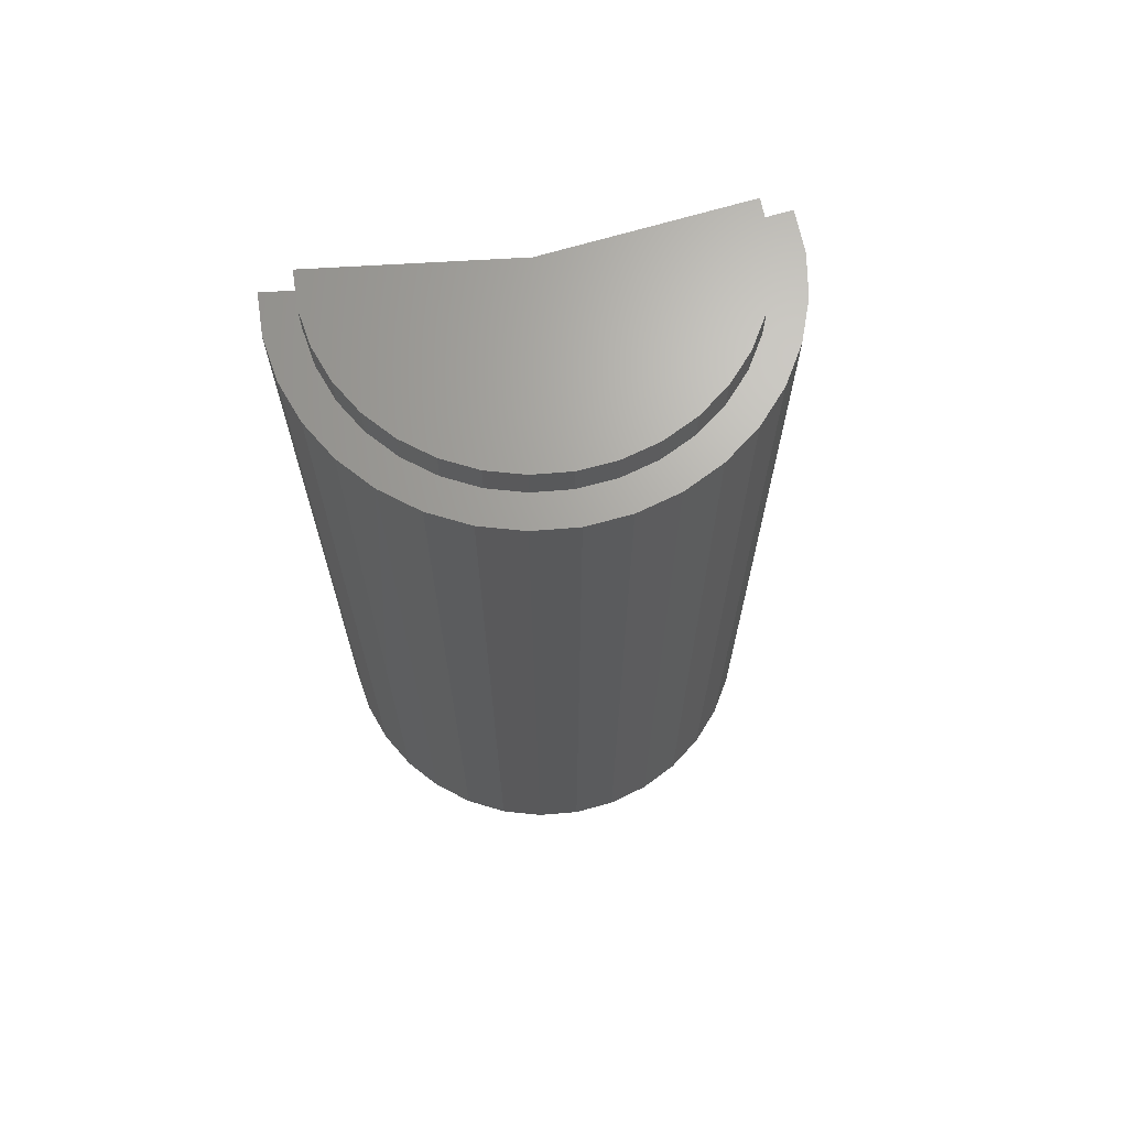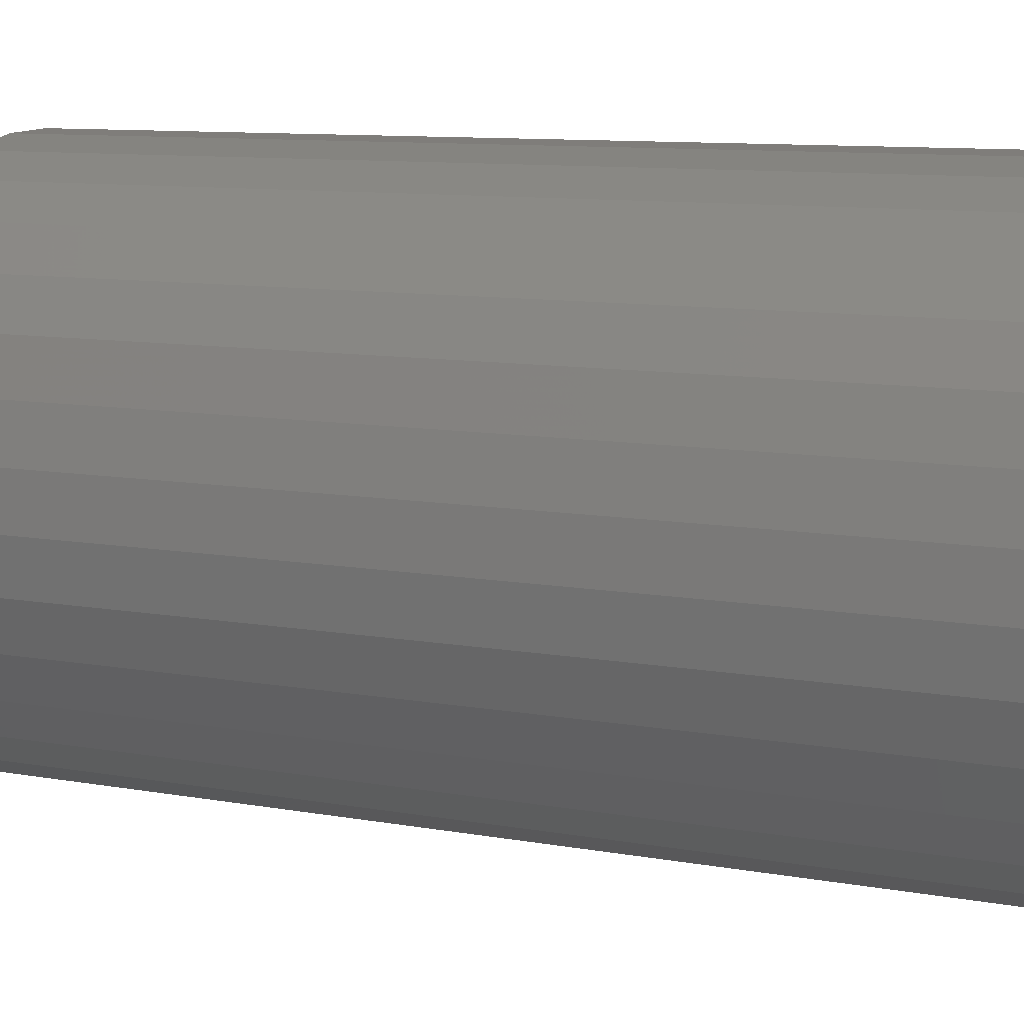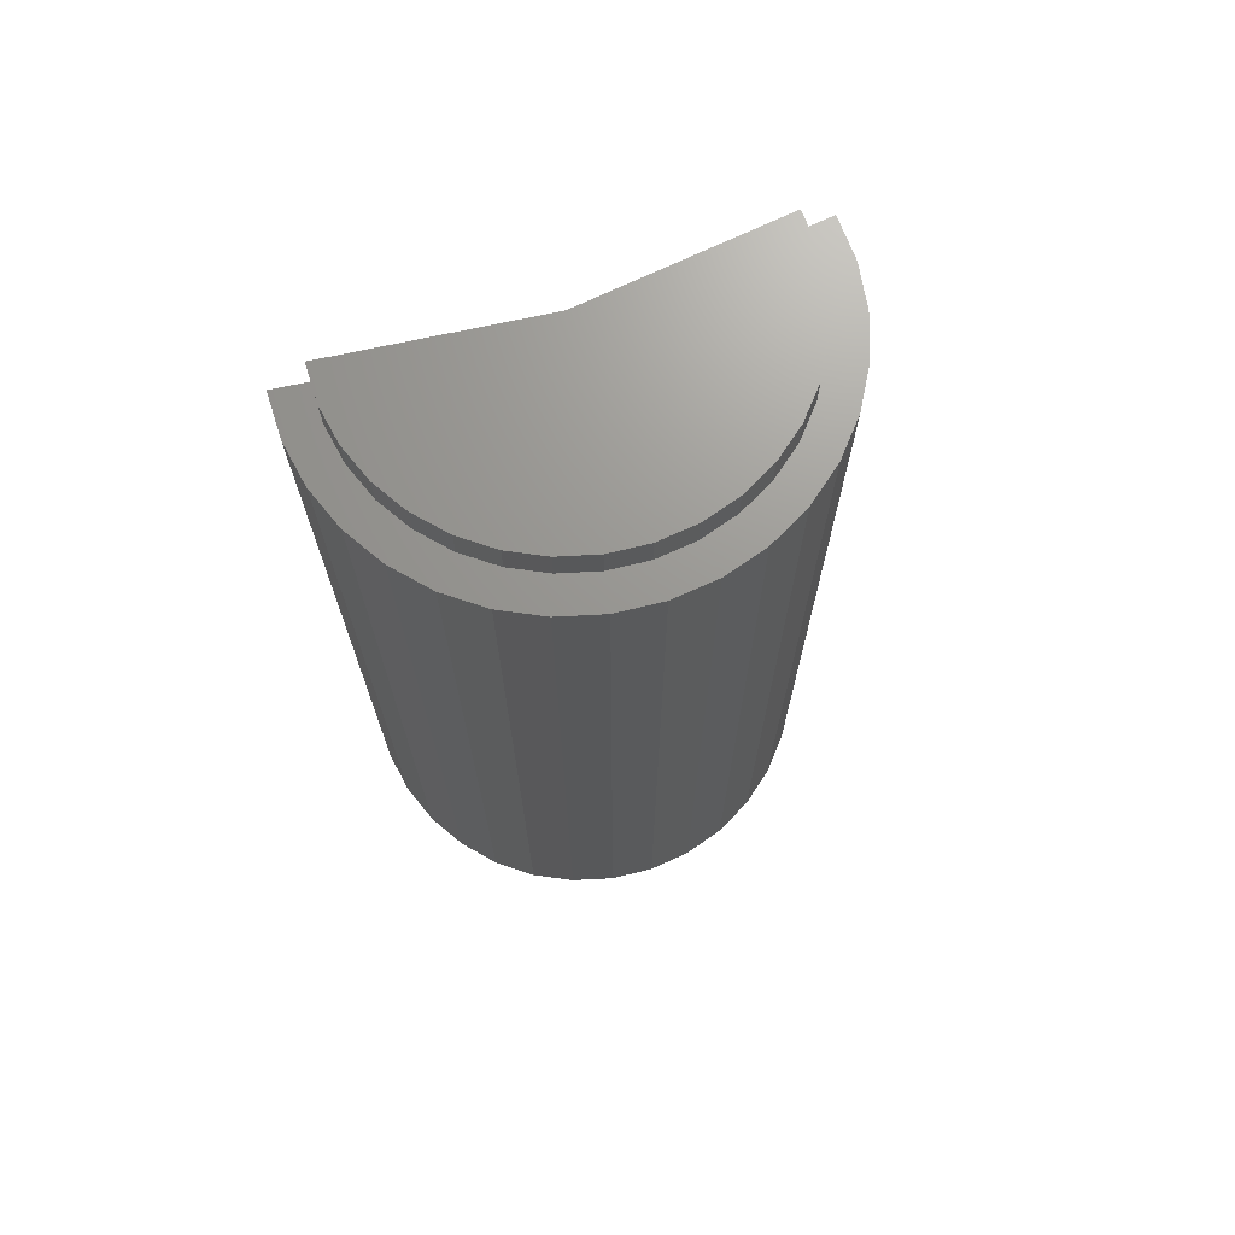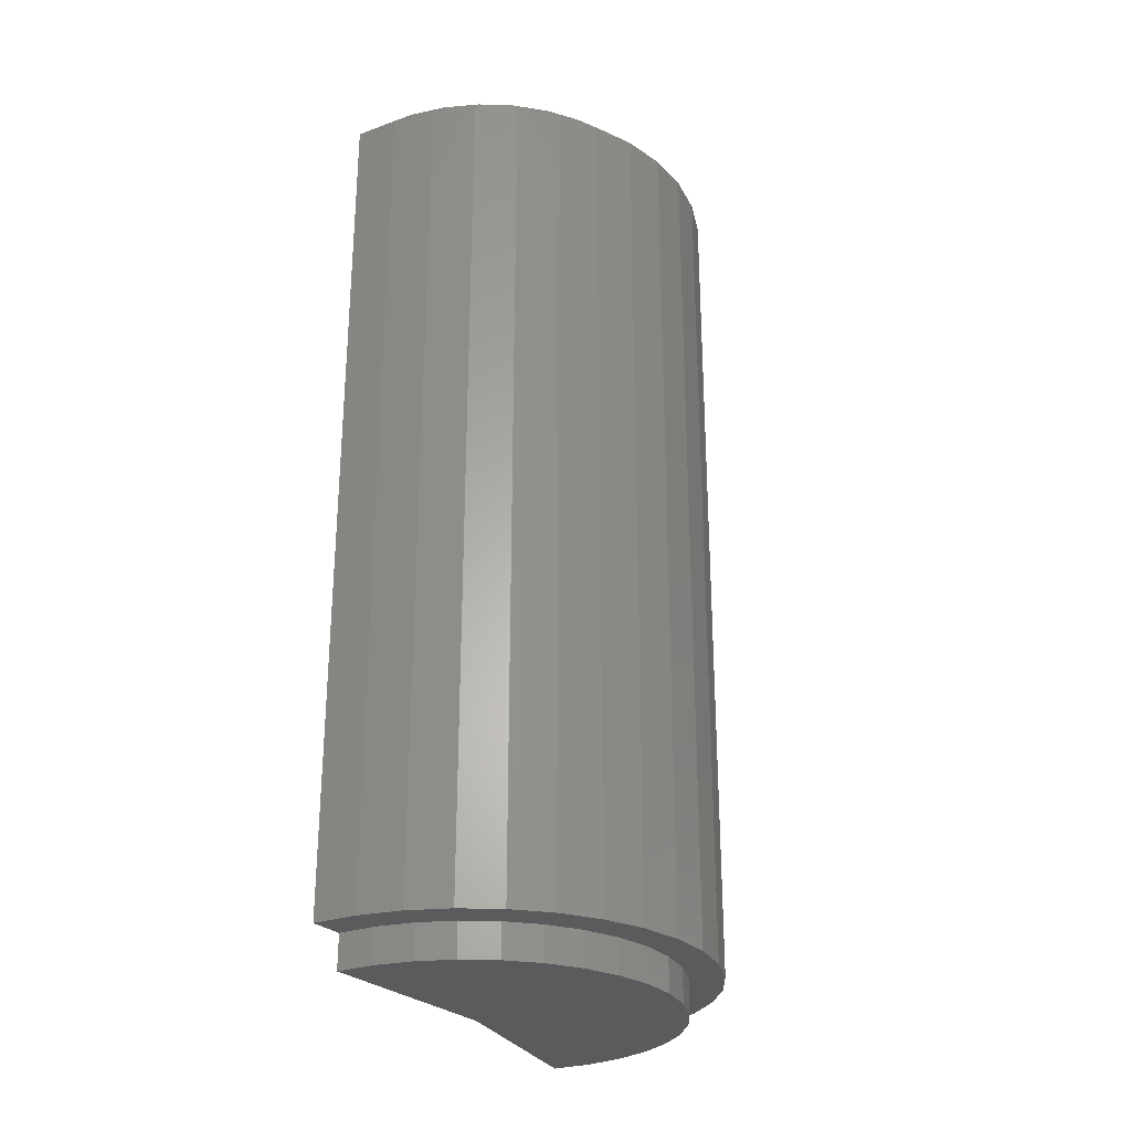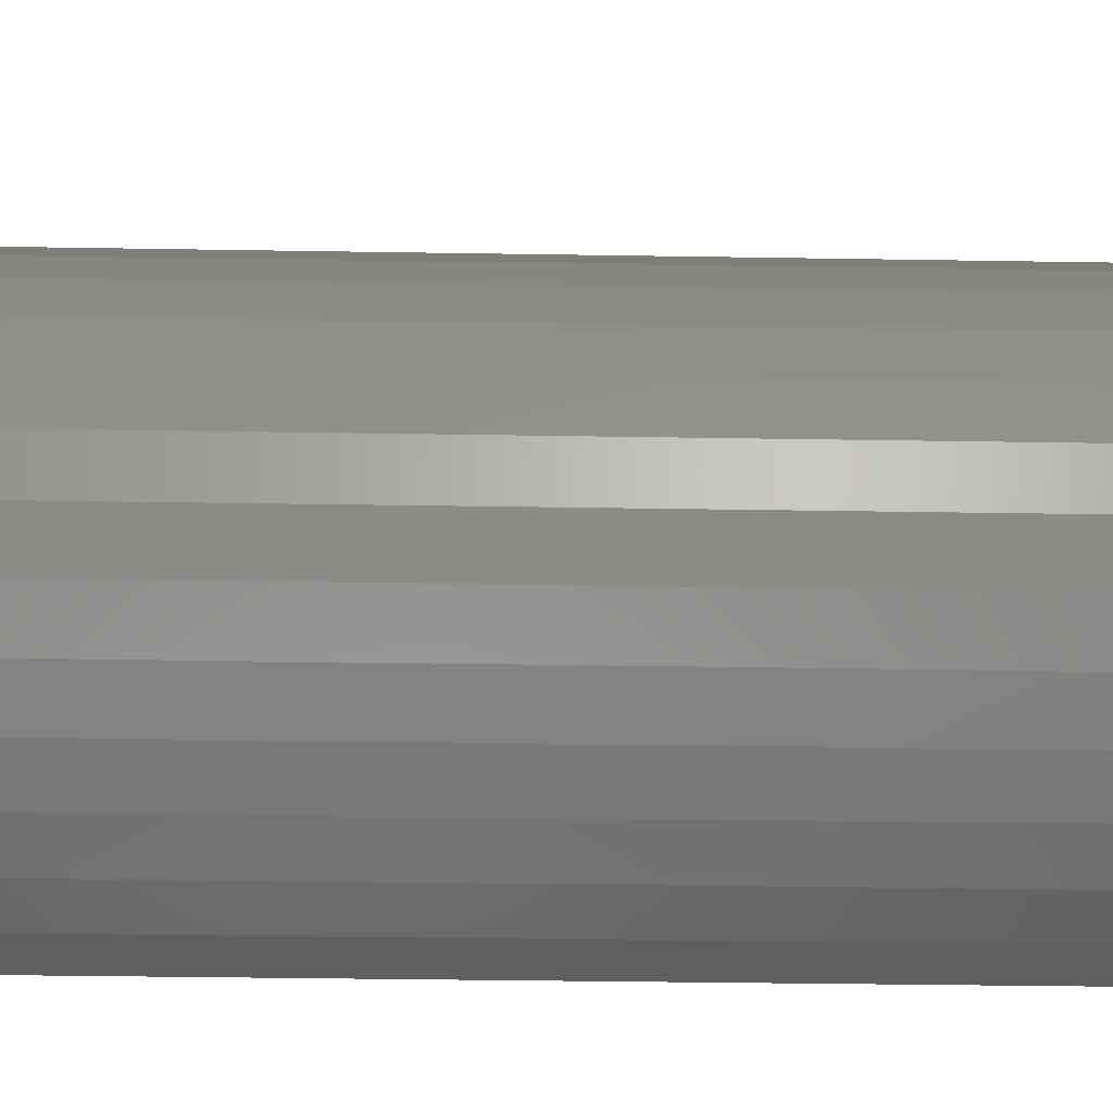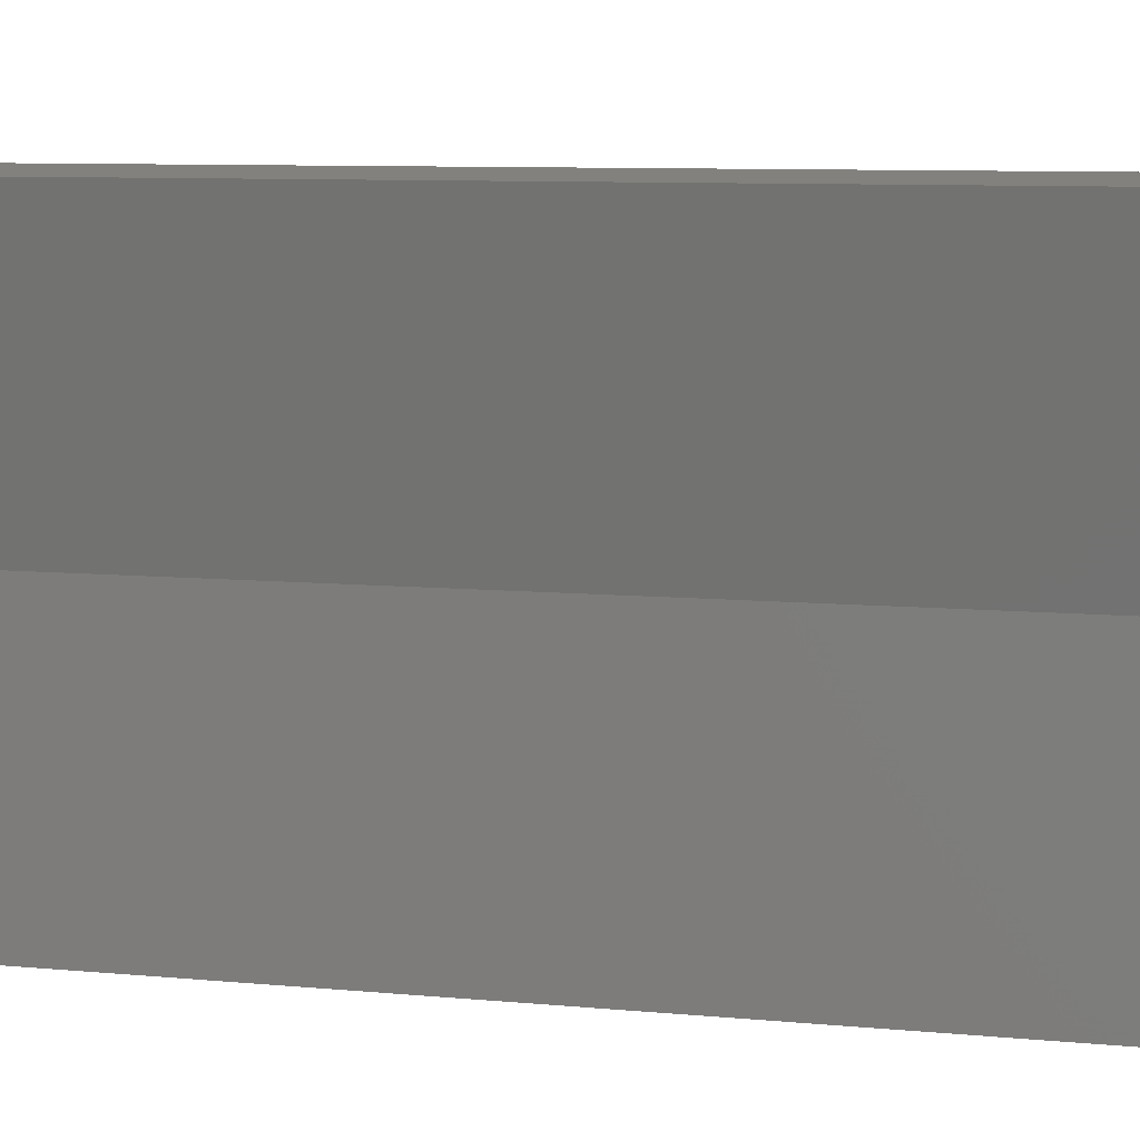
<metadata>
{"format":"stl","ext":"stl","renderer":"f3d","projection":"perspective","resolution":1024,"background":"white","views":[{"elev":67.6,"azim":73.2,"up":"+Y"},{"elev":9.0,"azim":117.3,"up":"+Z"},{"elev":70.3,"azim":64.2,"up":"+Y"},{"elev":-27.4,"azim":21.3,"up":"+Y"},{"elev":-34.0,"azim":88.7,"up":"+Z"},{"elev":8.0,"azim":-74.5,"up":"+Z"}]}
</metadata>
<code>
# stl→obj: 116 verts, 228 faces
v -0.1197 -1.641 0.7308
v 0.07249 -1.641 0.7397
v -0.024 -1.641 0.7443
v -3.353e-17 -1.641 0.2289
v -4.889e-18 -1.641 -0.2869
v 0.09618 -1.641 -0.2779
v 0.189 -1.641 -0.2511
v 0.2752 -1.641 -0.2074
v 0.3517 -1.641 -0.1485
v 0.4159 -1.641 -0.07627
v 0.4655 -1.641 0.00662
v 0.4988 -1.641 0.09731
v 0.5146 -1.641 0.1926
v 0.5123 -1.641 0.2892
v 0.4921 -1.641 0.3837
v 0.4547 -1.641 0.4727
v 0.4012 -1.641 0.5532
v 0.3338 -1.641 0.6223
v 0.2546 -1.641 0.6776
v 0.1664 -1.641 0.7172
v -0.1401 -1.553 0.8164
v -0.1197 -1.553 0.7308
v -0.024 -1.553 0.7443
v 0.298 -1.553 0.7542
v 0.07249 -1.553 0.7397
v 0.1664 -1.553 0.7172
v -3.764e-33 -1.553 -0.375
v 0.1126 -1.553 -0.3644
v 0.2213 -1.553 -0.333
v 0.08487 -1.553 0.8269
v -0.0281 -1.553 0.8322
v 0.1949 -1.553 0.8006
v 0.3907 -1.553 0.6895
v 0.2546 -1.553 0.6776
v 0.4697 -1.553 0.6085
v 0.3338 -1.553 0.6223
v 0.5323 -1.553 0.5143
v 0.4012 -1.553 0.5532
v 0.5762 -1.553 0.4101
v 0.4547 -1.553 0.4727
v 0.4921 -1.553 0.3837
v 0.5998 -1.553 0.2995
v 0.5123 -1.553 0.2892
v 0.6024 -1.553 0.1864
v 0.5146 -1.553 0.1926
v 0.584 -1.553 0.07483
v 0.4988 -1.553 0.09731
v 0.545 -1.553 -0.03134
v 0.4655 -1.553 0.00662
v 0.4869 -1.553 -0.1284
v 0.4159 -1.553 -0.07627
v 0.3517 -1.553 -0.1485
v 0.4117 -1.553 -0.2129
v 0.2752 -1.553 -0.2074
v 0.3221 -1.553 -0.2819
v 0.189 -1.553 -0.2511
v 0.09618 -1.553 -0.2779
v -4.889e-18 -1.553 -0.2869
v -0.024 0.75 0.7443
v 0.07249 0.75 0.7397
v -0.1197 0.75 0.7308
v -3.353e-17 0.75 0.2289
v 0.1664 0.75 0.7172
v 0.2546 0.75 0.6776
v 0.3338 0.75 0.6223
v 0.4012 0.75 0.5532
v 0.4547 0.75 0.4727
v 0.4921 0.75 0.3837
v 0.5123 0.75 0.2892
v 0.5146 0.75 0.1926
v 0.4988 0.75 0.09731
v 0.4655 0.75 0.00662
v 0.4159 0.75 -0.07627
v 0.3517 0.75 -0.1485
v 0.2752 0.75 -0.2074
v 0.189 0.75 -0.2511
v 0.09618 0.75 -0.2779
v -4.889e-18 0.75 -0.2869
v -0.024 0.6619 0.7443
v -0.1197 0.6619 0.7308
v -0.1401 0.6619 0.8164
v 0.1664 0.6619 0.7172
v 0.07249 0.6619 0.7397
v 0.298 0.6619 0.7542
v 0.2213 0.6619 -0.333
v 0.1126 0.6619 -0.3644
v 3.764e-33 0.6619 -0.375
v 0.1949 0.6619 0.8006
v -0.0281 0.6619 0.8322
v 0.08487 0.6619 0.8269
v 0.4921 0.6619 0.3837
v 0.4547 0.6619 0.4727
v 0.5762 0.6619 0.4101
v 0.4012 0.6619 0.5532
v 0.5323 0.6619 0.5143
v 0.3338 0.6619 0.6223
v 0.4697 0.6619 0.6085
v 0.2546 0.6619 0.6776
v 0.3907 0.6619 0.6895
v 0.3517 0.6619 -0.1485
v 0.4159 0.6619 -0.07627
v 0.4869 0.6619 -0.1284
v 0.4655 0.6619 0.00662
v 0.545 0.6619 -0.03134
v 0.4988 0.6619 0.09731
v 0.584 0.6619 0.07483
v 0.5146 0.6619 0.1926
v 0.6024 0.6619 0.1864
v 0.5123 0.6619 0.2892
v 0.5998 0.6619 0.2995
v 0.09618 0.6619 -0.2779
v 0.189 0.6619 -0.2511
v 0.3221 0.6619 -0.2819
v 0.2752 0.6619 -0.2074
v 0.4117 0.6619 -0.2129
v -4.889e-18 0.6619 -0.2869
f 1 2 3
f 4 5 6
f 4 6 7
f 4 7 8
f 4 8 9
f 4 9 10
f 4 10 11
f 4 11 12
f 4 12 13
f 4 13 14
f 4 14 15
f 4 15 16
f 4 16 17
f 4 17 18
f 4 18 19
f 4 19 20
f 4 20 2
f 4 2 1
f 21 22 23
f 24 25 26
f 27 28 29
f 30 31 32
f 32 31 21
f 32 21 24
f 24 21 23
f 24 23 25
f 24 26 33
f 33 26 34
f 33 34 35
f 35 34 36
f 35 36 37
f 37 36 38
f 37 38 39
f 39 38 40
f 39 40 41
f 39 41 42
f 42 41 43
f 42 43 44
f 44 43 45
f 44 45 46
f 46 45 47
f 46 47 48
f 48 47 49
f 48 49 50
f 50 49 51
f 50 51 52
f 50 52 53
f 53 52 54
f 53 54 55
f 55 54 56
f 55 56 57
f 27 29 58
f 58 29 55
f 58 55 57
f 59 60 61
f 62 61 60
f 62 60 63
f 62 63 64
f 62 64 65
f 62 65 66
f 62 66 67
f 62 67 68
f 62 68 69
f 62 69 70
f 62 70 71
f 62 71 72
f 62 72 73
f 62 73 74
f 62 74 75
f 62 75 76
f 62 76 77
f 62 77 78
f 79 80 81
f 82 83 84
f 85 86 87
f 83 79 84
f 84 79 81
f 84 81 88
f 88 81 89
f 88 89 90
f 91 92 93
f 93 92 94
f 93 94 95
f 95 94 96
f 95 96 97
f 97 96 98
f 97 98 99
f 99 98 82
f 99 82 84
f 100 101 102
f 102 101 103
f 102 103 104
f 104 103 105
f 104 105 106
f 106 105 107
f 106 107 108
f 108 107 109
f 108 109 110
f 110 109 91
f 110 91 93
f 111 112 113
f 113 112 114
f 113 114 115
f 115 114 100
f 115 100 102
f 111 113 116
f 116 113 85
f 116 85 87
f 62 78 116
f 62 116 58
f 62 58 5
f 62 5 4
f 27 58 87
f 87 58 116
f 62 4 1
f 62 1 22
f 62 22 80
f 62 80 61
f 21 81 22
f 22 81 80
f 81 21 89
f 89 21 31
f 89 31 90
f 90 31 30
f 90 30 88
f 88 30 32
f 88 32 84
f 84 32 24
f 84 24 99
f 99 24 33
f 99 33 97
f 97 33 35
f 97 35 95
f 95 35 37
f 95 37 93
f 93 37 39
f 93 39 110
f 110 39 42
f 110 42 108
f 108 42 44
f 108 44 106
f 106 44 46
f 106 46 104
f 104 46 48
f 104 48 102
f 102 48 50
f 102 50 115
f 115 50 53
f 115 53 113
f 113 53 55
f 113 55 85
f 85 55 29
f 85 29 86
f 86 29 28
f 86 28 87
f 87 28 27
f 22 1 23
f 23 1 3
f 23 3 25
f 25 3 2
f 25 2 26
f 26 2 20
f 26 20 34
f 34 20 19
f 34 19 36
f 36 19 18
f 36 18 38
f 38 18 17
f 38 17 40
f 40 17 16
f 40 16 41
f 41 16 15
f 41 15 43
f 43 15 14
f 43 14 45
f 45 14 13
f 45 13 47
f 47 13 12
f 47 12 49
f 49 12 11
f 49 11 51
f 51 11 10
f 51 10 52
f 52 10 9
f 52 9 54
f 54 9 8
f 54 8 56
f 56 8 7
f 56 7 57
f 57 7 6
f 57 6 58
f 58 6 5
f 61 80 59
f 59 80 79
f 59 79 60
f 60 79 83
f 60 83 63
f 63 83 82
f 63 82 64
f 64 82 98
f 64 98 65
f 65 98 96
f 65 96 66
f 66 96 94
f 66 94 67
f 67 94 92
f 67 92 68
f 68 92 91
f 68 91 69
f 69 91 109
f 69 109 70
f 70 109 107
f 70 107 71
f 71 107 105
f 71 105 72
f 72 105 103
f 72 103 73
f 73 103 101
f 73 101 74
f 74 101 100
f 74 100 75
f 75 100 114
f 75 114 76
f 76 114 112
f 76 112 77
f 77 112 111
f 77 111 78
f 78 111 116

</code>
